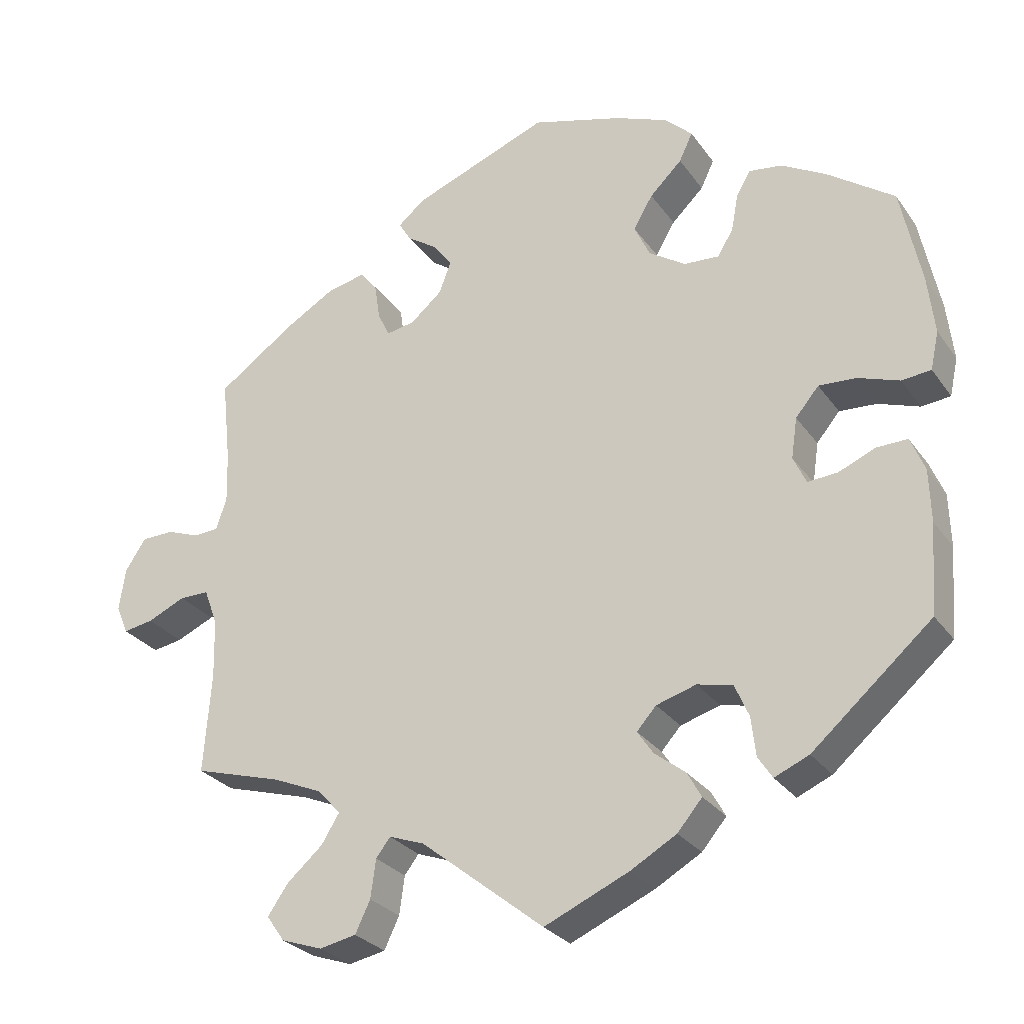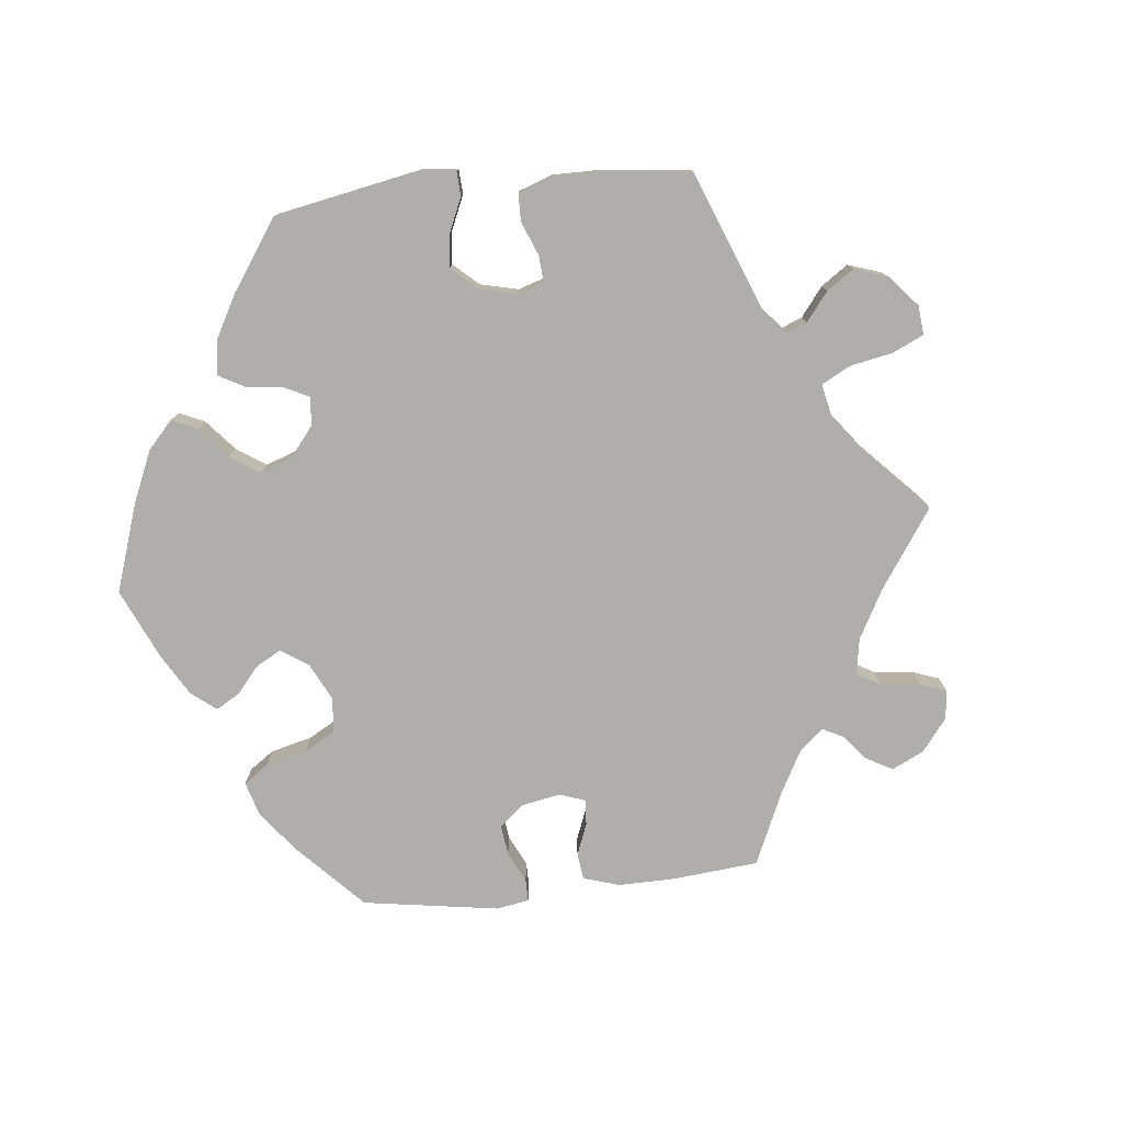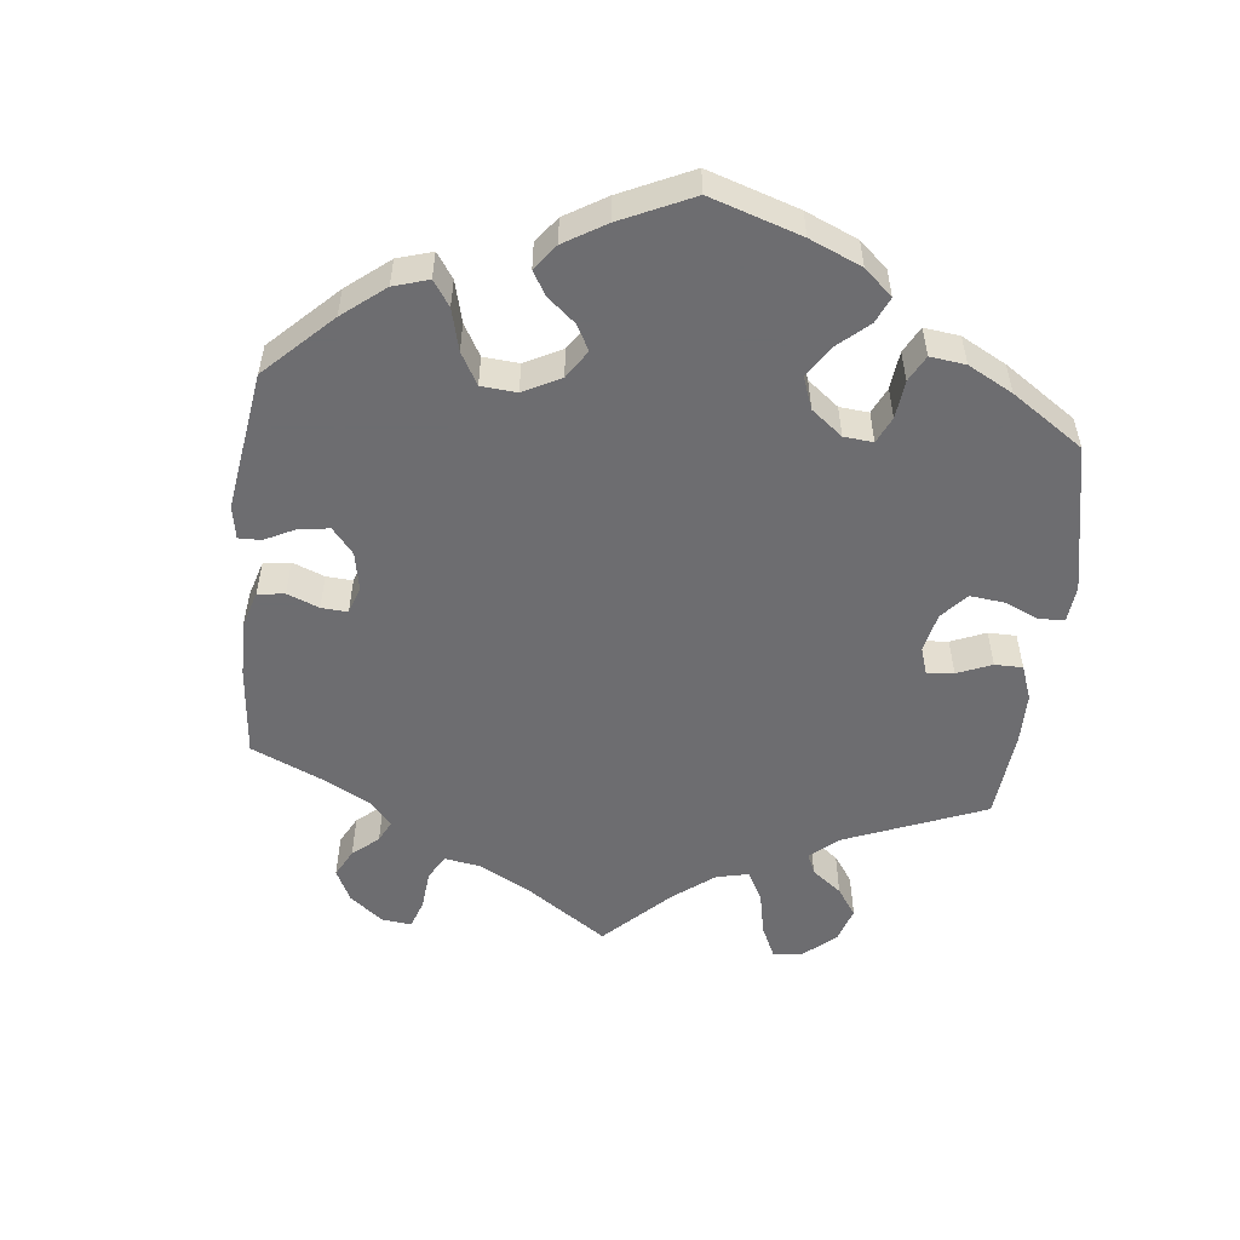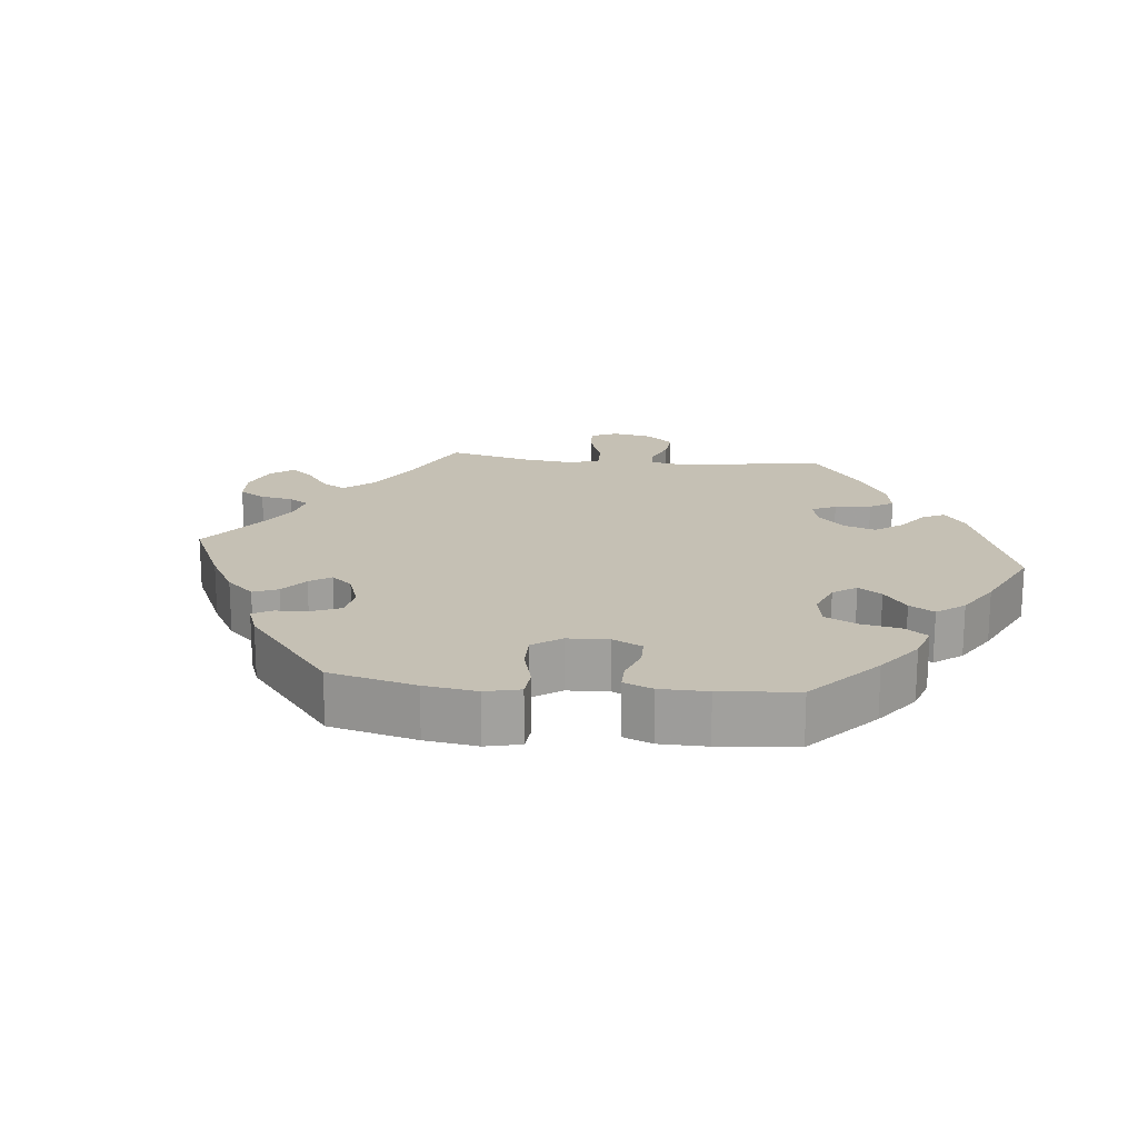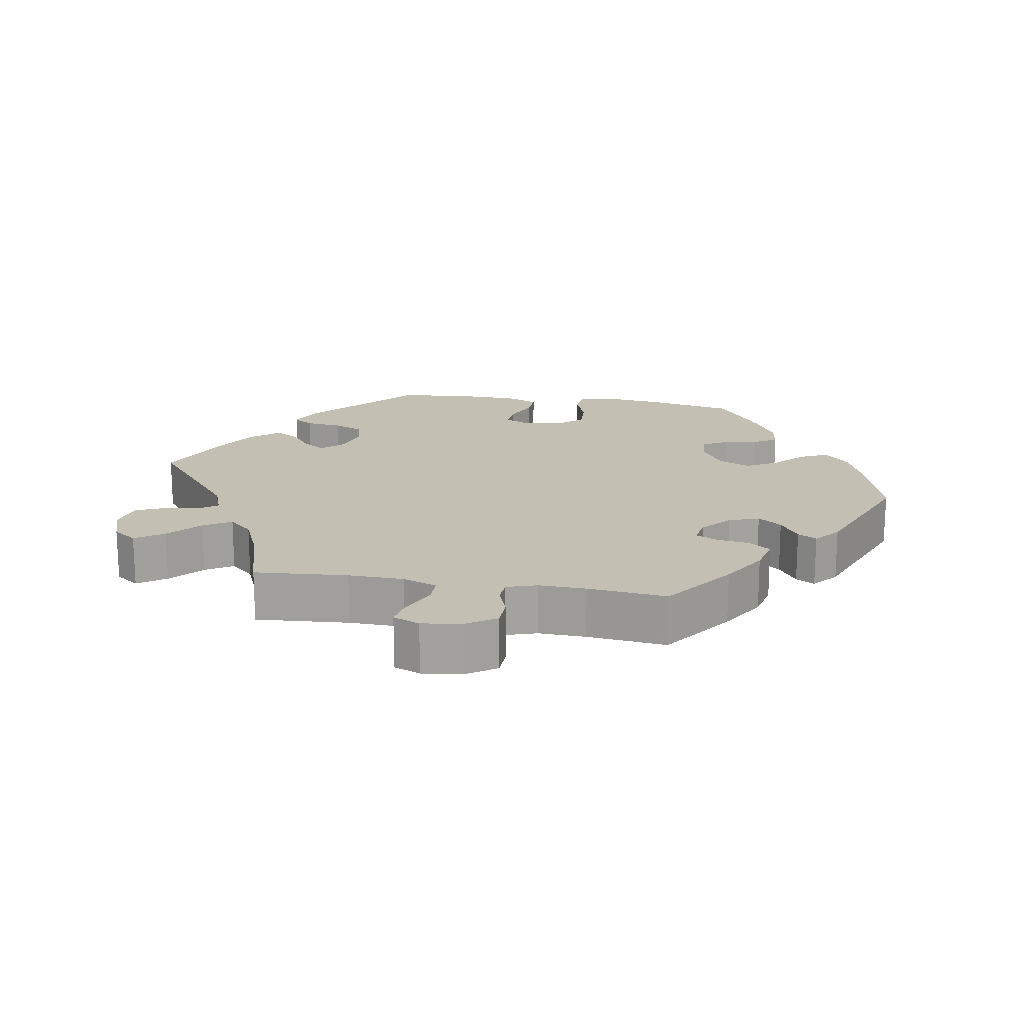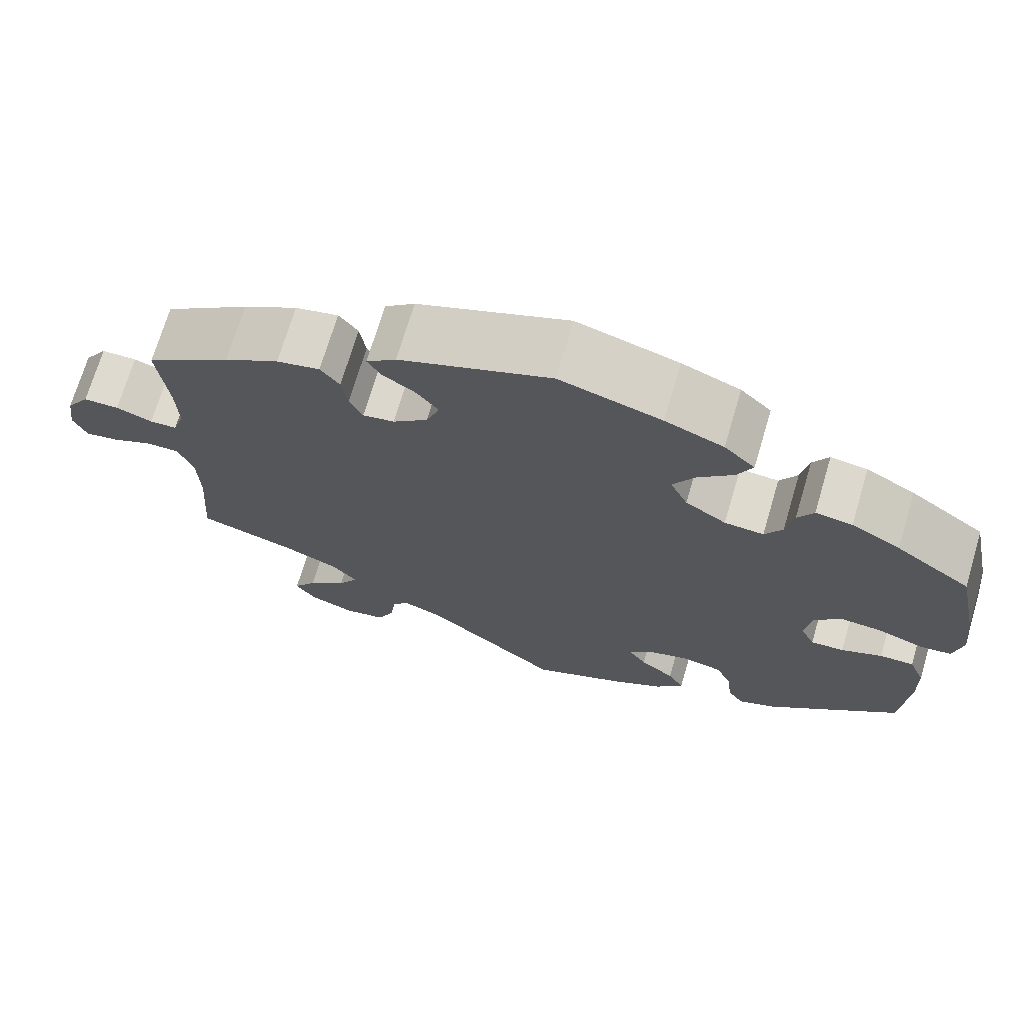
<metadata>
{"format":"obj","ext":"obj","renderer":"f3d","projection":"perspective","resolution":1024,"background":"white","views":[{"elev":-27.8,"azim":27.9,"up":"+Z"},{"elev":-77.9,"azim":156.0,"up":"+Y"},{"elev":-54.1,"azim":54.0,"up":"+Y"},{"elev":18.3,"azim":36.4,"up":"+Y"},{"elev":17.7,"azim":-80.3,"up":"+Y"},{"elev":70.8,"azim":16.5,"up":"+Z"}]}
</metadata>
<code>
v 0.121 0.07 0.543
v 0.191 0.07 0.515
v 0.228 0.07 0.48
v 0.21 0.07 0.442
v 0.167 0.07 0.4
v 0.141 0.07 0.356
v 0.162 0.07 0.311
v 0.211 0.07 0.279
v 0.258 0.07 0.276
v 0.279 0.07 0.311
v 0.288 0.07 0.36
v 0.307 0.07 0.393
v 0.351 0.07 0.387
v 0.41 0.07 0.354
v 0.5 0.07 0.29
v 0.527 0.07 0.16
v 0.536 0.07 0.082
v 0.525 0.07 0.031
v 0.486 0.07 0.027
v 0.431 0.07 0.046
v 0.381 0.07 0.049
v 0.35 0.07 0.012
v 0.342 0.07 -0.042
v 0.359 0.07 -0.079
v 0.399 0.07 -0.076
v 0.448 0.07 -0.055
v 0.489 0.07 -0.054
v 0.508 0.07 -0.1
v 0.51 0.07 -0.17
v 0.501 0.07 -0.289
v 0.342 0.07 -0.427
v 0.296 0.07 -0.447
v 0.277 0.07 -0.418
v 0.271 0.07 -0.366
v 0.252 0.07 -0.322
v 0.205 0.07 -0.312
v 0.152 0.07 -0.328
v 0.126 0.07 -0.357
v 0.147 0.07 -0.388
v 0.188 0.07 -0.42
v 0.207 0.07 -0.454
v 0.174 0.07 -0.493
v 0.113 0.07 -0.528
v 0 0.07 -0.578
v -0.164 0.07 -0.447
v -0.211 0.07 -0.43
v -0.23 0.07 -0.455
v -0.237 0.07 -0.506
v -0.257 0.07 -0.548
v -0.306 0.07 -0.558
v -0.361 0.07 -0.539
v -0.385 0.07 -0.505
v -0.357 0.07 -0.465
v -0.31 0.07 -0.424
v -0.286 0.07 -0.385
v -0.317 0.07 -0.351
v -0.383 0.07 -0.323
v -0.5 0.07 -0.289
v -0.49 0.07 -0.156
v -0.492 0.07 -0.077
v -0.51 0.07 -0.028
v -0.549 0.07 -0.028
v -0.6 0.07 -0.051
v -0.64 0.07 -0.058
v -0.656 0.07 -0.02
v -0.648 0.07 0.037
v -0.62 0.07 0.079
v -0.577 0.07 0.08
v -0.533 0.07 0.064
v -0.5 0.07 0.066
v -0.486 0.07 0.109
v -0.488 0.07 0.176
v -0.5 0.07 0.289
v -0.397 0.07 0.362
v -0.331 0.07 0.401
v -0.279 0.07 0.413
v -0.256 0.07 0.383
v -0.249 0.07 0.336
v -0.233 0.07 0.303
v -0.195 0.07 0.31
v -0.153 0.07 0.346
v -0.137 0.07 0.389
v -0.163 0.07 0.423
v -0.203 0.07 0.45
v -0.219 0.07 0.477
v -0.183 0.07 0.507
v -0.001 0.07 0.578
v 0.121 0 0.543
v 0.191 0 0.515
v 0.228 0 0.48
v 0.21 0 0.442
v 0.167 0 0.4
v 0.141 0 0.356
v 0.162 0 0.311
v 0.211 0 0.279
v 0.258 0 0.276
v 0.279 0 0.311
v 0.288 0 0.36
v 0.307 0 0.393
v 0.351 0 0.387
v 0.41 0 0.354
v 0.5 0 0.29
v 0.527 0 0.16
v 0.536 0 0.082
v 0.525 0 0.031
v 0.486 0 0.027
v 0.431 0 0.046
v 0.381 0 0.049
v 0.35 0 0.012
v 0.342 0 -0.042
v 0.359 0 -0.079
v 0.399 0 -0.076
v 0.448 0 -0.055
v 0.489 0 -0.054
v 0.508 0 -0.1
v 0.51 0 -0.17
v 0.501 0 -0.289
v 0.342 0 -0.427
v 0.296 0 -0.447
v 0.277 0 -0.418
v 0.271 0 -0.366
v 0.252 0 -0.322
v 0.205 0 -0.312
v 0.152 0 -0.328
v 0.126 0 -0.357
v 0.147 0 -0.388
v 0.188 0 -0.42
v 0.207 0 -0.454
v 0.174 0 -0.493
v 0.113 0 -0.528
v 0 0 -0.578
v -0.164 0 -0.447
v -0.211 0 -0.43
v -0.23 0 -0.455
v -0.237 0 -0.506
v -0.257 0 -0.548
v -0.306 0 -0.558
v -0.361 0 -0.539
v -0.385 0 -0.505
v -0.357 0 -0.465
v -0.31 0 -0.424
v -0.286 0 -0.385
v -0.317 0 -0.351
v -0.383 0 -0.323
v -0.5 0 -0.289
v -0.49 0 -0.156
v -0.492 0 -0.077
v -0.51 0 -0.028
v -0.549 0 -0.028
v -0.6 0 -0.051
v -0.64 0 -0.058
v -0.656 0 -0.02
v -0.648 0 0.037
v -0.62 0 0.079
v -0.577 0 0.08
v -0.533 0 0.064
v -0.5 0 0.066
v -0.486 0 0.109
v -0.488 0 0.176
v -0.5 0 0.289
v -0.397 0 0.362
v -0.331 0 0.401
v -0.279 0 0.413
v -0.256 0 0.383
v -0.249 0 0.336
v -0.233 0 0.303
v -0.195 0 0.31
v -0.153 0 0.346
v -0.137 0 0.389
v -0.163 0 0.423
v -0.203 0 0.45
v -0.219 0 0.477
v -0.183 0 0.507
v -0.001 0 0.578
f 83 84 85 86
f 82 83 86 87
f 81 82 87 1
f 75 76 77 78
f 75 78 79
f 72 73 74 75
f 71 72 75 79
f 70 71 79 80
f 66 67 68 69
f 66 69 70
f 65 66 70
f 62 63 64 65
f 61 62 65 70
f 60 61 70 80
f 57 58 59
f 56 57 59 60
f 55 56 60 80
f 51 52 53 54
f 51 54 55
f 50 51 55
f 47 48 49 50
f 47 50 55 80
f 42 43 44 45
f 42 45 46
f 39 40 41 42
f 38 39 42 46
f 37 38 46
f 36 37 46
f 31 32 33 34
f 31 34 35
f 30 31 35
f 29 30 35 36
f 25 26 27 28
f 24 25 28 29
f 17 18 19 20
f 17 20 21
f 16 17 21
f 15 16 21
f 14 15 21 22
f 10 11 12 13
f 9 10 13 14
f 2 3 4 5
f 2 5 6
f 1 2 6
f 81 1 6
f 46 47 80 81
f 46 81 6 7
f 24 29 36 46
f 23 24 46 7
f 22 23 7 8
f 9 14 22
f 8 9 22
f 173 172 171 170
f 174 173 170 169
f 88 174 169 168
f 165 164 163 162
f 166 165 162
f 162 161 160 159
f 166 162 159 158
f 167 166 158 157
f 156 155 154 153
f 157 156 153
f 157 153 152
f 152 151 150 149
f 157 152 149 148
f 167 157 148 147
f 146 145 144
f 147 146 144 143
f 167 147 143 142
f 141 140 139 138
f 142 141 138
f 142 138 137
f 137 136 135 134
f 167 142 137 134
f 132 131 130 129
f 133 132 129
f 129 128 127 126
f 133 129 126 125
f 133 125 124
f 133 124 123
f 121 120 119 118
f 122 121 118
f 122 118 117
f 123 122 117 116
f 115 114 113 112
f 116 115 112 111
f 107 106 105 104
f 108 107 104
f 108 104 103
f 108 103 102
f 109 108 102 101
f 100 99 98 97
f 101 100 97 96
f 92 91 90 89
f 93 92 89
f 93 89 88
f 93 88 168
f 168 167 134 133
f 94 93 168 133
f 133 123 116 111
f 94 133 111 110
f 95 94 110 109
f 109 101 96
f 109 96 95
f 1 88 89 2
f 2 89 90 3
f 3 90 91 4
f 4 91 92 5
f 5 92 93 6
f 6 93 94 7
f 7 94 95 8
f 8 95 96 9
f 9 96 97 10
f 10 97 98 11
f 11 98 99 12
f 12 99 100 13
f 13 100 101 14
f 14 101 102 15
f 15 102 103 16
f 16 103 104 17
f 17 104 105 18
f 18 105 106 19
f 19 106 107 20
f 20 107 108 21
f 21 108 109 22
f 22 109 110 23
f 23 110 111 24
f 24 111 112 25
f 25 112 113 26
f 26 113 114 27
f 27 114 115 28
f 28 115 116 29
f 29 116 117 30
f 30 117 118 31
f 31 118 119 32
f 32 119 120 33
f 33 120 121 34
f 34 121 122 35
f 35 122 123 36
f 36 123 124 37
f 37 124 125 38
f 38 125 126 39
f 39 126 127 40
f 40 127 128 41
f 41 128 129 42
f 42 129 130 43
f 43 130 131 44
f 44 131 132 45
f 45 132 133 46
f 46 133 134 47
f 47 134 135 48
f 48 135 136 49
f 49 136 137 50
f 50 137 138 51
f 51 138 139 52
f 52 139 140 53
f 53 140 141 54
f 54 141 142 55
f 55 142 143 56
f 56 143 144 57
f 57 144 145 58
f 58 145 146 59
f 59 146 147 60
f 60 147 148 61
f 61 148 149 62
f 62 149 150 63
f 63 150 151 64
f 64 151 152 65
f 65 152 153 66
f 66 153 154 67
f 67 154 155 68
f 68 155 156 69
f 69 156 157 70
f 70 157 158 71
f 71 158 159 72
f 72 159 160 73
f 73 160 161 74
f 74 161 162 75
f 75 162 163 76
f 76 163 164 77
f 77 164 165 78
f 78 165 166 79
f 79 166 167 80
f 80 167 168 81
f 81 168 169 82
f 82 169 170 83
f 83 170 171 84
f 84 171 172 85
f 85 172 173 86
f 86 173 174 87
f 87 174 88 1

</code>
